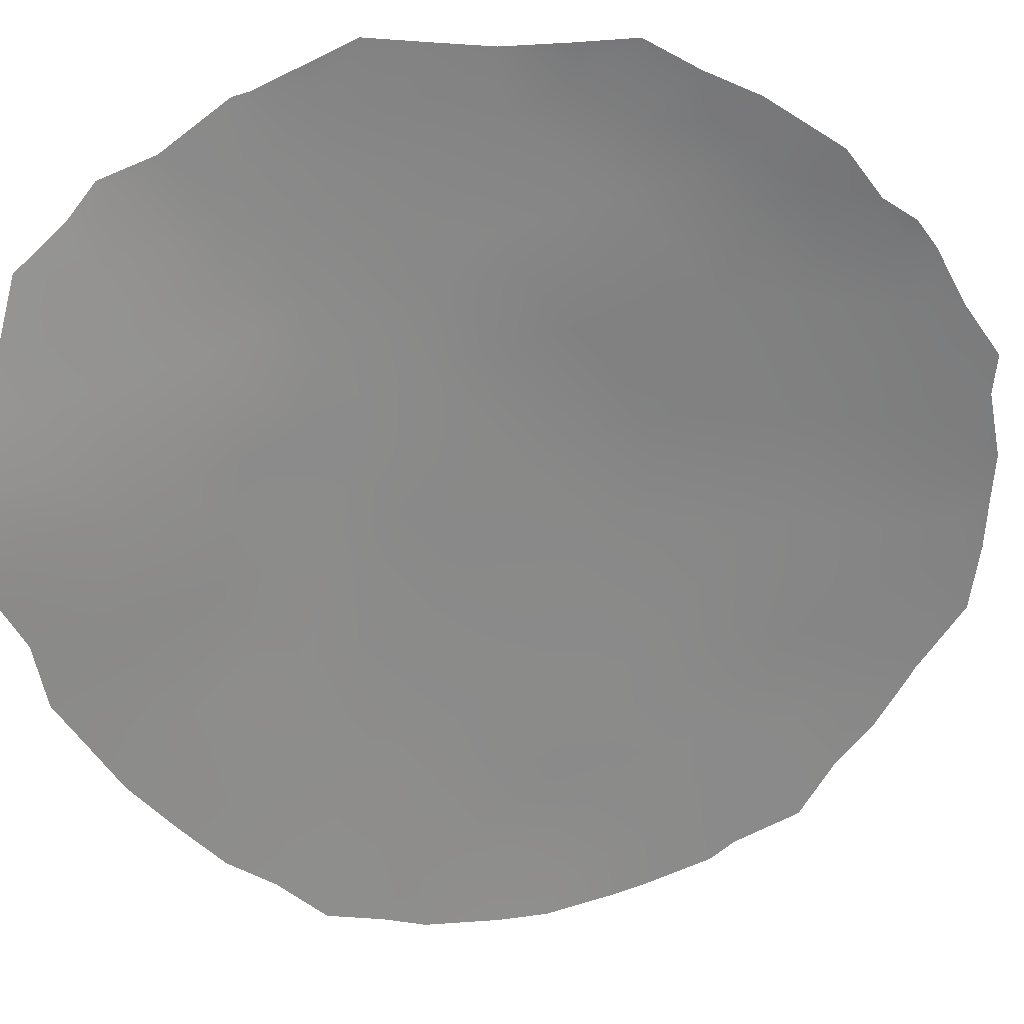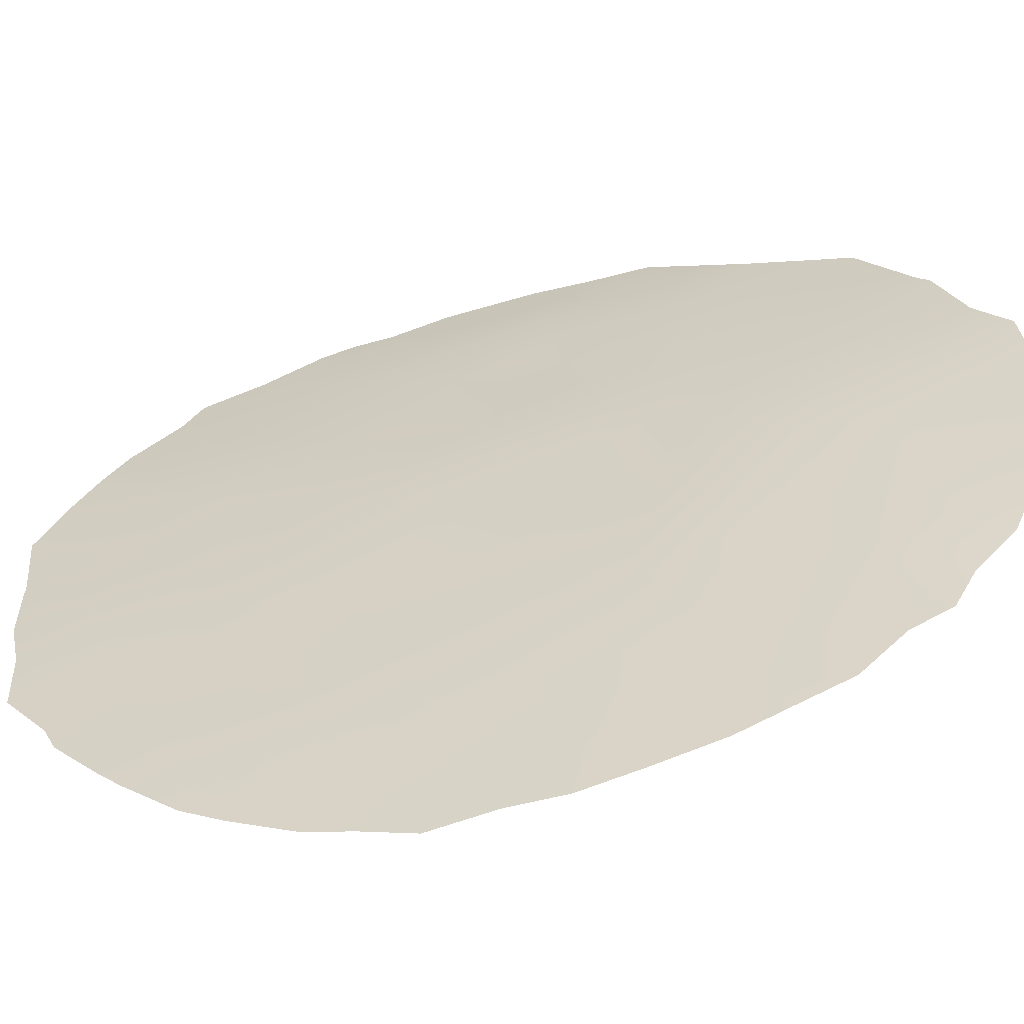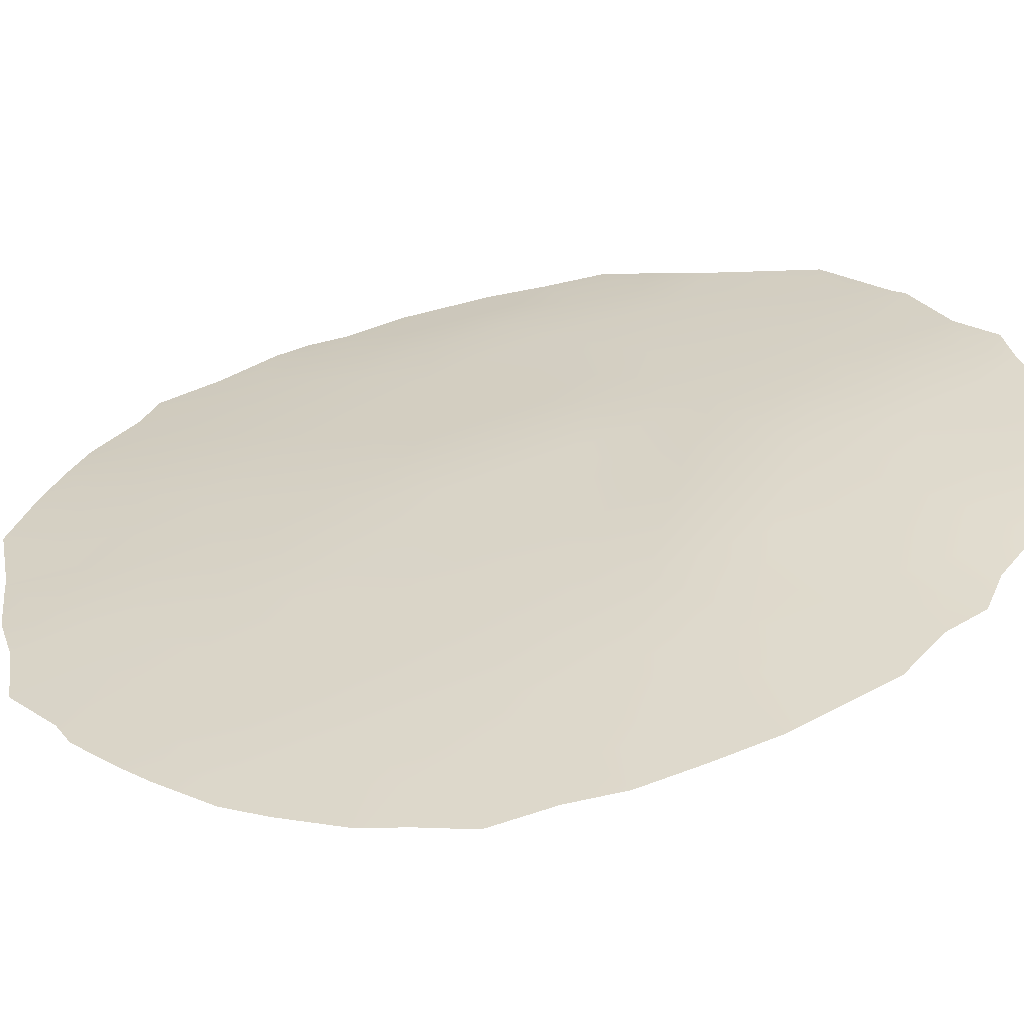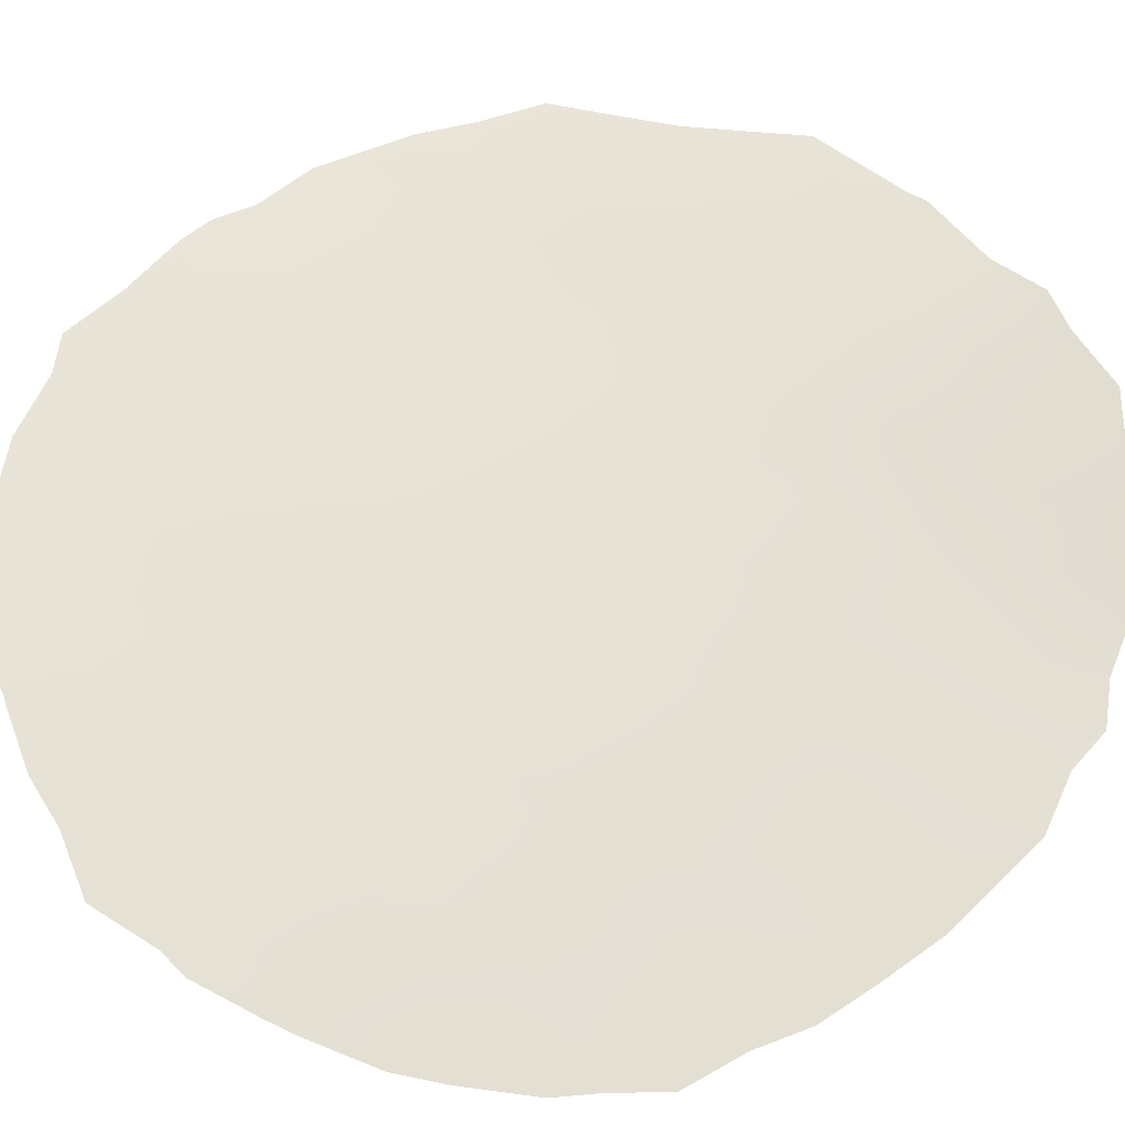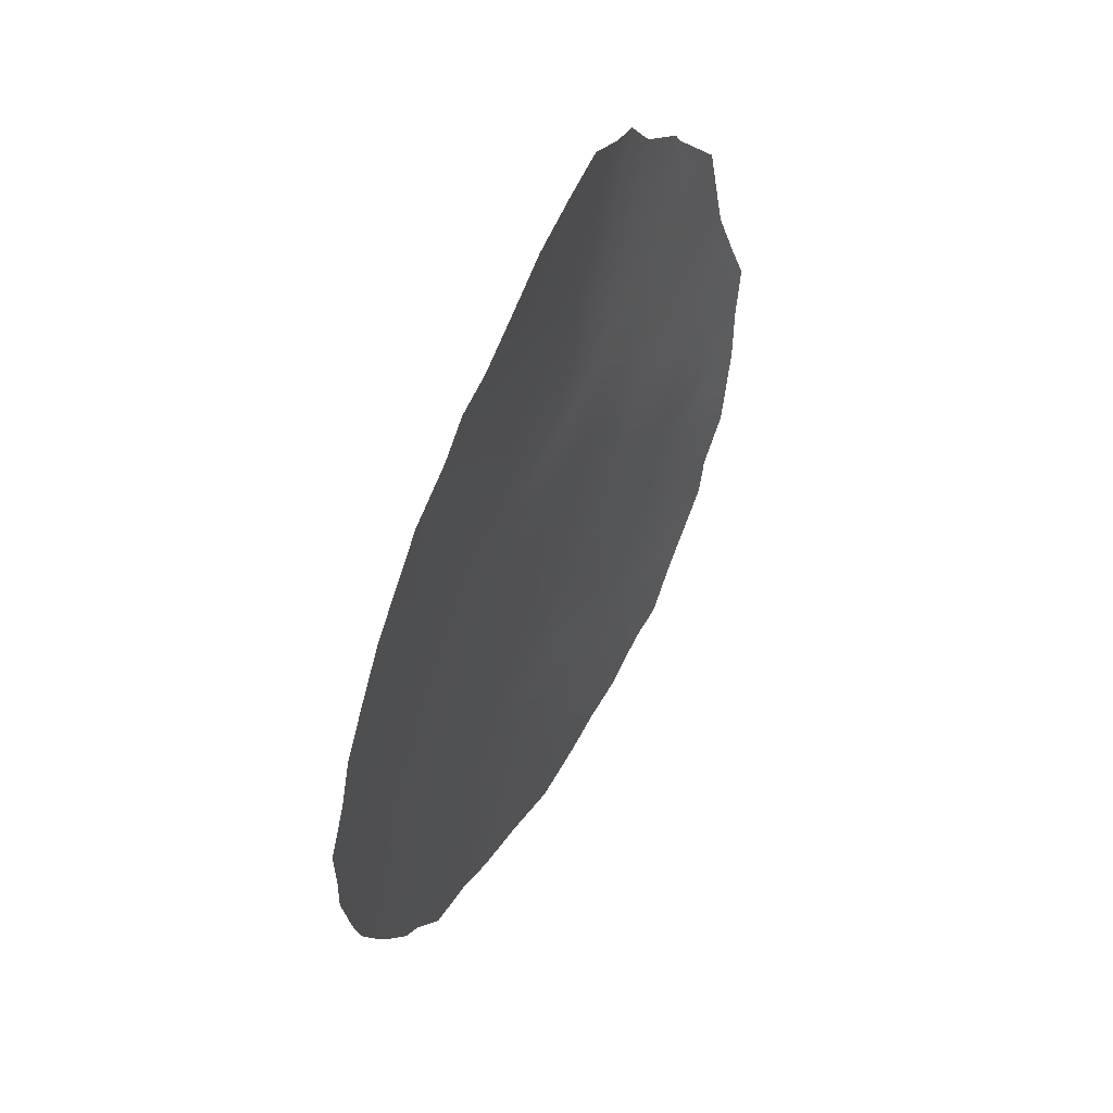
<metadata>
{"format":"obj","ext":"obj","renderer":"f3d","projection":"perspective","resolution":1024,"background":"white","views":[{"elev":-23.5,"azim":68.1,"up":"+Y"},{"elev":-7.2,"azim":-69.4,"up":"+Y"},{"elev":-7.7,"azim":-77.2,"up":"+Y"},{"elev":23.9,"azim":-95.8,"up":"+Y"},{"elev":54.7,"azim":-20.7,"up":"+Z"}]}
</metadata>
<code>
v -21.91 74.97 23.93
v -16.05 79.75 21.9
v -17.13 78.66 18.19
v -15.89 79.69 19.76
v -20.48 76.16 31.02
v -15.18 80.57 24.02
v -18.77 77.48 18.82
v -17.7 79.03 30.74
v -19.29 77.23 22.09
v -18.86 77.81 27.65
v -18.67 77.83 24.02
v -20.31 76.23 19.48
v -21.19 75.64 25.7
v -21.57 75.14 18.32
v -20.55 76.14 21.67
v -21.87 74.93 20.35
v -24.9 72.19 22.97
v -23.53 73.49 23.72
v -23.89 73.14 21.41
v -20.46 76.35 27.39
v -22.91 73.96 18.54
v -17.89 78.34 22.22
v -22.04 74.87 27.28
v -21.29 75.49 22.05
v -17.46 78.57 20.28
v -19.14 77.55 31.17
v -15.87 80.35 27.58
v -19.81 76.54 17.21
v -22.7 74.26 25.57
v -19.74 76.96 29.14
v -24.87 72.21 24.65
v -23.49 73.48 27.16
v -19.55 77.09 25.77
v -20.34 76.36 23.87
v -21.88 74.81 30.62
v -16.93 79.17 23.93
v -23.47 73.49 20.37
v -19.07 77.35 20.87
v -21.26 75.5 28.97
v -18.56 77.57 17.66
v -22.79 74.07 29.05
v -17.7 78.72 26.11
v -17.47 79.1 28.53
v -22.67 74.24 22.1
v -20.83 75.72 31.82
v -24.1 72.83 28.71
v -18.55 78.17 32.08
v -19.26 77.43 32.05
v -14.46 80.89 22.49
v -17.05 79.59 30.5
v -20.22 76.19 16.17
v -21.17 75.4 16.65
v -21.25 75.34 16.66
v -15.66 79.78 19.08
v -19.36 76.87 16.35
v -18.72 77.39 16.55
v -14.88 81.03 26.35
v -17.32 78.45 17.28
v -16.78 78.85 17.43
v -24.82 72.26 20.3
v -25.51 71.59 25.01
v -14.23 81.25 24.46
v -24.19 72.82 18.91
v -23.9 73.07 18.59
v -15.24 80.15 20.2
v -15.38 79.99 19.55
v -14.76 80.52 21.02
v -16.25 80.23 29.72
v -16.14 80.31 29.49
v -24.96 72.09 26.85
v -25.5 71.62 24.07
v -25.52 71.61 23.35
v -23.16 73.63 30.15
v -22.46 74.25 30.66
v -22.05 74.59 31.22
v -21.49 75.11 31.38
v -25.34 71.77 22.16
v -15.21 80.92 28.24
v -23.39 73.52 17.67
v -22.63 74.19 17.35
v -18.09 77.85 16.75
v -17.5 79.25 31.24
v -16.24 80 26.87
v -16.96 79.39 26.72
v -15.8 80.18 24.93
v -15.05 80.79 25.17
v -15.63 80.41 25.96
v -18.13 78.02 19.55
v -17.95 78.07 18.52
v -17.29 78.62 19.25
v -20.08 76.56 32
v -23.82 73.13 27.96
v -24.55 72.44 27.76
v -24.19 72.81 27.04
v -15.66 80.14 23.02
v -15.18 80.38 22.26
v -14.95 80.62 23.08
v -20.57 75.93 17.17
v -21.84 74.89 17.61
v -22.05 74.68 16.96
v -19.55 76.85 19.13
v -20.21 76.27 18.28
v -19.36 76.96 18.07
v -16.46 79.22 19.06
v -16.26 79.28 18.29
v -21.16 75.58 21
v -21.07 75.6 19.9
v -20.42 76.19 20.58
v -19.16 77.07 17.17
v -23.81 73.22 22.58
v -24.29 72.77 23.26
v -15.53 80.56 26.81
v -19.44 77.26 30.12
v -19.06 77.67 29.25
v -18.75 77.97 30.15
v -20.09 76.67 28.24
v -19.65 77.09 27.48
v -19.32 77.37 28.36
v -20.87 75.92 28.16
v -20.49 76.24 29.04
v -18.25 78.11 23.13
v -17.39 78.77 23.03
v -17.79 78.51 24
v -19.99 76.64 22.18
v -19.81 76.74 21.24
v -21.7 75.05 19.21
v -22.43 74.41 19.4
v -22.21 74.58 18.42
v -22.7 74.18 20.33
v -23.17 73.75 19.51
v -20.97 75.66 18.83
v -23.36 73.62 21.99
v -23.05 73.91 22.88
v -19.51 77.09 23.96
v -19.09 77.47 24.91
v -19.96 76.71 24.82
v -21.01 75.59 17.81
v -21.65 75.18 28.12
v -21.26 75.6 27.33
v -18.47 77.86 21.53
v -18.63 77.76 22.4
v -23.67 73.35 24.68
v -24.18 72.86 25.3
v -24.23 72.82 24.23
v -25.19 71.91 21.38
v -23.09 73.87 26.37
v -22.37 74.56 26.43
v -22.78 74.16 27.23
v -20.83 75.99 26.55
v -21.61 75.26 26.5
v -21.6 75.12 29.83
v -20.87 75.84 29.9
v -16.73 79.67 27.9
v -17.54 78.96 27.39
v -17.22 79.41 29.93
v -18.02 78.71 30.08
v -18.25 78.44 29.17
v -24.86 72.2 25.46
v -25.17 71.9 25.97
v -21.95 74.94 25.65
v -14.38 81.04 23.47
v -23.58 73.37 18.81
v -21.72 75.08 21.37
v -21.99 74.86 22.17
v -22.32 74.55 21.26
v -15.32 80.19 21.3
v -14.61 80.71 21.76
v -15.98 79.7 20.72
v -16.78 79.14 21.05
v -16.63 79.16 20.01
v -17.94 78.79 31.51
v -16.77 79.74 29.09
v -16.08 80.27 28.54
v -19.06 77.47 23.15
v -23.79 73.21 26.28
v -24.51 72.53 26.16
v -23.4 73.6 25.5
v -23.04 73.94 24.67
v -24.88 72.21 23.78
v -21.15 75.65 23.89
v -21.58 75.25 23.03
v -20.69 76.04 22.84
v -20.13 76.56 30.02
v -23.13 73.78 28.08
v -23.42 73.46 28.97
v -19.17 77.49 26.71
v -20.01 76.72 26.6
v -18.65 77.88 25.91
v -18.31 78.25 26.95
v -20.39 76.35 25.72
v -20.77 75.99 24.8
v -17.34 78.93 24.95
v -16.58 79.55 24.86
v -16.5 79.46 22.96
v -17.01 79.01 22.06
v -18.21 78.25 25
v -21.54 75.31 24.82
v -19.84 76.79 23.05
v -23.59 73.27 29.49
v -17.64 78.48 21.27
v -18.28 77.95 20.55
v -21.21 75.45 30.77
v -18.71 77.99 28.52
v -24.43 72.65 22.14
v -23.88 73.11 19.66
v -24.62 72.44 19.83
v -18.93 77.41 19.85
v -22.03 74.78 28.97
v -22.35 74.42 29.87
v -22.42 74.46 28.11
v -15.67 80.61 28.86
v -14.54 81.14 25.35
v -17.81 78.12 17.66
v -16.09 79.84 23.93
v -22.29 74.62 24.76
v -22.67 74.27 23.84
v -24.19 72.84 20.43
v -18.16 78.46 28.04
v -23.05 73.88 21.21
v -19.68 76.8 20.18
v -15.05 80.97 27.33
v -22.3 74.59 23.03
v -17.53 79.1 29.38
v -16.38 79.81 25.88
v -16.97 79.3 25.75
v -18.45 78.26 31
v -19.77 76.9 31.15
v -24.71 72.37 21.44
f 85 86 87
f 88 89 90
f 92 93 94
f 26 47 48
f 95 96 97
f 6 97 161
f 8 50 82
f 28 98 51
f 101 102 103
f 106 107 108
f 89 40 213
f 40 109 56
f 110 111 204
f 83 87 112
f 113 114 115
f 116 117 118
f 119 116 120
f 3 58 59
f 121 122 123
f 9 124 125
f 126 127 128
f 129 130 127
f 131 107 126
f 132 133 110
f 134 135 136
f 131 137 102
f 138 139 119
f 9 140 141
f 142 143 144
f 146 147 148
f 149 139 150
f 202 151 152
f 3 59 105
f 153 154 84
f 155 156 223
f 150 147 160
f 130 205 162
f 79 162 64
f 163 164 165
f 4 66 65
f 166 167 96
f 2 168 166
f 169 170 168
f 90 104 170
f 8 155 50
f 153 173 172
f 141 121 174
f 175 94 176
f 177 142 178
f 72 179 71
f 17 179 72
f 180 181 182
f 226 115 156
f 183 152 120
f 184 185 92
f 186 117 187
f 186 188 189
f 136 190 191
f 192 193 225
f 194 122 195
f 123 192 196
f 106 24 163
f 180 191 197
f 149 190 187
f 198 174 134
f 135 196 188
f 169 195 200
f 201 200 140
f 35 75 74
f 35 76 75
f 35 202 76
f 203 114 118
f 144 179 111
f 17 72 77
f 19 110 204
f 146 175 177
f 201 207 88
f 209 208 151
f 208 210 138
f 69 173 211
f 31 61 71
f 143 176 158
f 57 86 212
f 21 162 79
f 4 54 66
f 14 128 99
f 21 79 80
f 40 103 109
f 3 213 58
f 40 56 81
f 85 193 214
f 95 214 194
f 197 160 215
f 210 184 148
f 215 178 216
f 19 228 217
f 37 217 205
f 154 218 189
f 157 203 218
f 219 132 19
f 165 219 129
f 101 207 220
f 220 125 108
f 137 99 53
f 8 82 171
f 112 57 221
f 133 222 216
f 164 181 222
f 182 124 198
f 224 85 87
f 85 6 86
f 87 86 57
f 25 88 90
f 88 7 89
f 90 89 3
f 91 45 5
f 32 92 94
f 92 46 93
f 94 93 70
f 6 95 97
f 95 2 96
f 97 96 49
f 97 49 161
f 98 52 51
f 99 100 53
f 7 101 103
f 101 12 102
f 103 102 28
f 105 104 3
f 4 104 54
f 105 54 104
f 15 106 108
f 106 16 107
f 108 107 12
f 3 89 213
f 89 7 40
f 109 28 55
f 109 55 56
f 110 18 111
f 204 111 17
f 27 83 112
f 83 224 87
f 112 87 57
f 26 113 115
f 113 30 114
f 115 114 157
f 30 116 118
f 116 20 117
f 118 117 10
f 39 119 120
f 119 20 116
f 120 116 30
f 11 121 123
f 121 22 122
f 123 122 36
f 38 9 125
f 125 124 15
f 14 126 128
f 126 16 127
f 128 127 21
f 16 129 127
f 129 37 130
f 127 130 21
f 14 131 126
f 131 12 107
f 126 107 16
f 19 132 110
f 132 44 133
f 110 133 18
f 34 134 136
f 134 11 135
f 136 135 33
f 12 131 102
f 131 14 137
f 102 137 98
f 39 138 119
f 138 23 139
f 119 139 20
f 9 38 140
f 141 140 22
f 18 142 144
f 144 143 31
f 228 145 60
f 32 146 148
f 146 29 147
f 148 147 23
f 13 149 150
f 149 20 139
f 150 139 23
f 202 35 151
f 152 151 39
f 153 43 154
f 155 8 156
f 31 158 61
f 159 61 158
f 13 150 160
f 150 23 147
f 160 147 29
f 6 161 62
f 21 130 162
f 130 37 205
f 162 205 63
f 162 63 64
f 16 163 165
f 163 24 164
f 165 164 44
f 28 51 55
f 2 166 96
f 166 67 167
f 96 167 49
f 168 65 166
f 65 168 4
f 67 166 65
f 2 169 168
f 169 25 170
f 168 170 4
f 25 90 170
f 90 3 104
f 170 104 4
f 171 226 8
f 26 226 47
f 171 47 226
f 155 223 172
f 155 172 68
f 155 68 50
f 43 153 172
f 153 27 173
f 172 173 69
f 68 172 69
f 9 141 174
f 141 22 121
f 174 121 11
f 143 175 176
f 175 32 94
f 176 94 70
f 29 177 178
f 177 143 142
f 178 142 18
f 179 31 71
f 34 180 182
f 180 1 181
f 182 181 24
f 8 226 156
f 156 115 157
f 113 183 30
f 30 183 120
f 120 152 39
f 32 184 92
f 184 41 185
f 92 185 46
f 33 186 187
f 186 10 117
f 187 117 20
f 10 186 189
f 186 33 188
f 189 188 42
f 34 136 191
f 136 33 190
f 191 190 13
f 42 192 225
f 192 36 193
f 2 194 195
f 194 36 122
f 195 122 22
f 11 123 196
f 123 36 192
f 196 192 42
f 16 106 163
f 106 15 24
f 182 24 15
f 1 180 197
f 180 34 191
f 197 191 13
f 20 149 187
f 149 13 190
f 187 190 33
f 34 198 134
f 198 9 174
f 134 174 11
f 33 135 188
f 135 11 196
f 188 196 42
f 185 199 46
f 25 169 200
f 169 2 195
f 200 195 22
f 38 201 140
f 201 25 200
f 140 200 22
f 45 202 5
f 202 45 76
f 10 203 118
f 203 157 114
f 118 114 30
f 18 144 111
f 144 31 179
f 111 179 17
f 204 17 77
f 204 77 228
f 205 206 63
f 29 146 177
f 146 32 175
f 177 175 143
f 25 201 88
f 201 38 207
f 88 207 7
f 35 209 151
f 209 41 208
f 151 208 39
f 74 209 35
f 209 73 41
f 73 209 74
f 39 208 138
f 208 41 210
f 138 210 23
f 27 78 173
f 211 173 78
f 31 143 158
f 159 158 176
f 70 159 176
f 6 62 86
f 212 86 62
f 80 128 21
f 100 99 80
f 40 7 103
f 109 103 28
f 81 213 40
f 213 81 58
f 6 85 214
f 85 224 193
f 214 193 36
f 2 95 194
f 95 6 214
f 194 214 36
f 1 197 215
f 197 13 160
f 215 160 29
f 23 210 148
f 210 41 184
f 148 184 32
f 1 215 216
f 215 29 178
f 216 178 18
f 37 19 217
f 217 228 60
f 217 206 205
f 206 217 60
f 42 154 189
f 154 43 218
f 189 218 10
f 43 157 218
f 218 203 10
f 37 219 19
f 219 44 132
f 16 165 129
f 165 44 219
f 129 219 37
f 12 101 220
f 101 7 207
f 220 207 38
f 12 220 108
f 220 38 125
f 108 125 15
f 137 14 99
f 52 98 53
f 53 98 137
f 27 221 78
f 221 27 112
f 18 133 216
f 133 44 222
f 216 222 1
f 44 164 222
f 164 24 181
f 222 181 1
f 34 182 198
f 182 15 124
f 198 124 9
f 102 98 28
f 223 156 157
f 43 223 157
f 223 43 172
f 185 73 199
f 185 41 73
f 225 84 42
f 227 5 183
f 5 202 152
f 183 5 152
f 224 84 225
f 99 128 80
f 224 83 84
f 225 193 224
f 91 227 48
f 84 154 42
f 83 27 153
f 91 5 227
f 83 153 84
f 226 26 115
f 26 227 113
f 227 183 113
f 227 26 48
f 19 204 228
f 145 228 77

</code>
